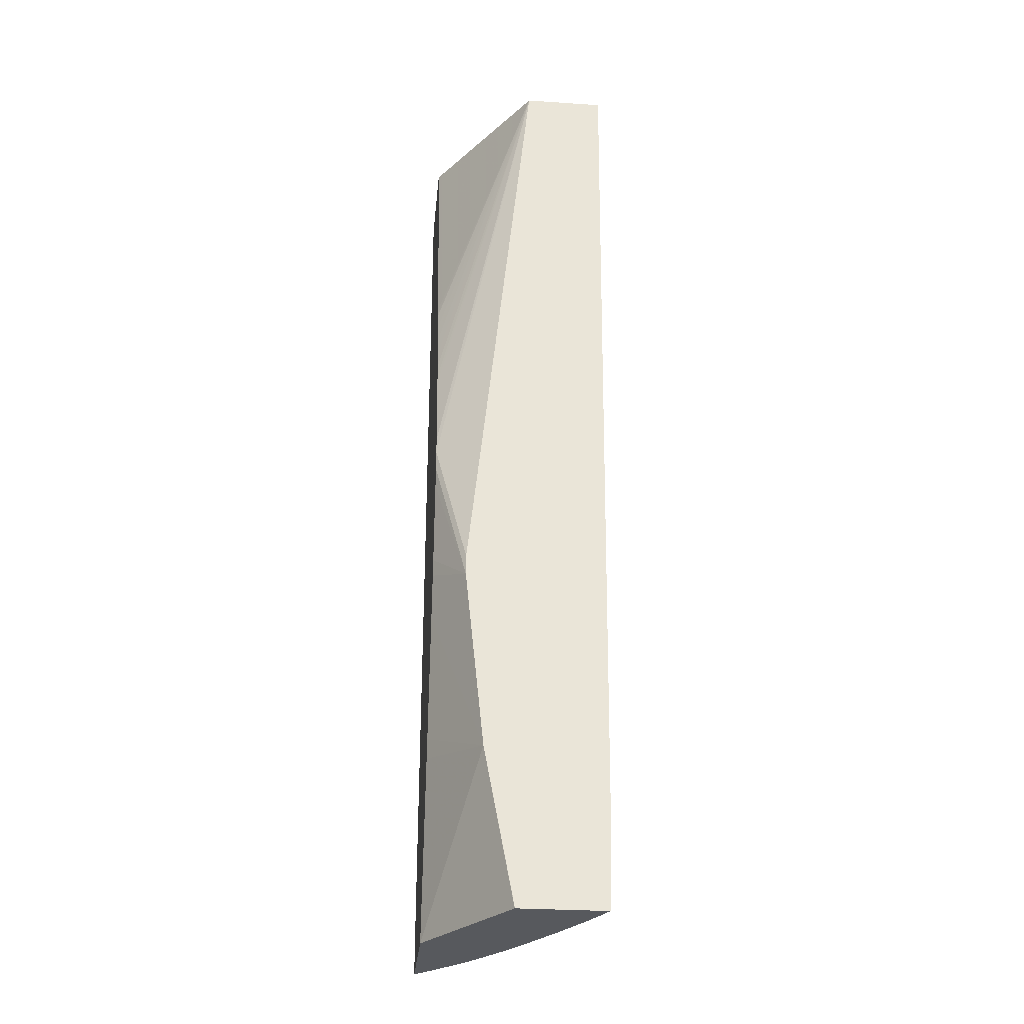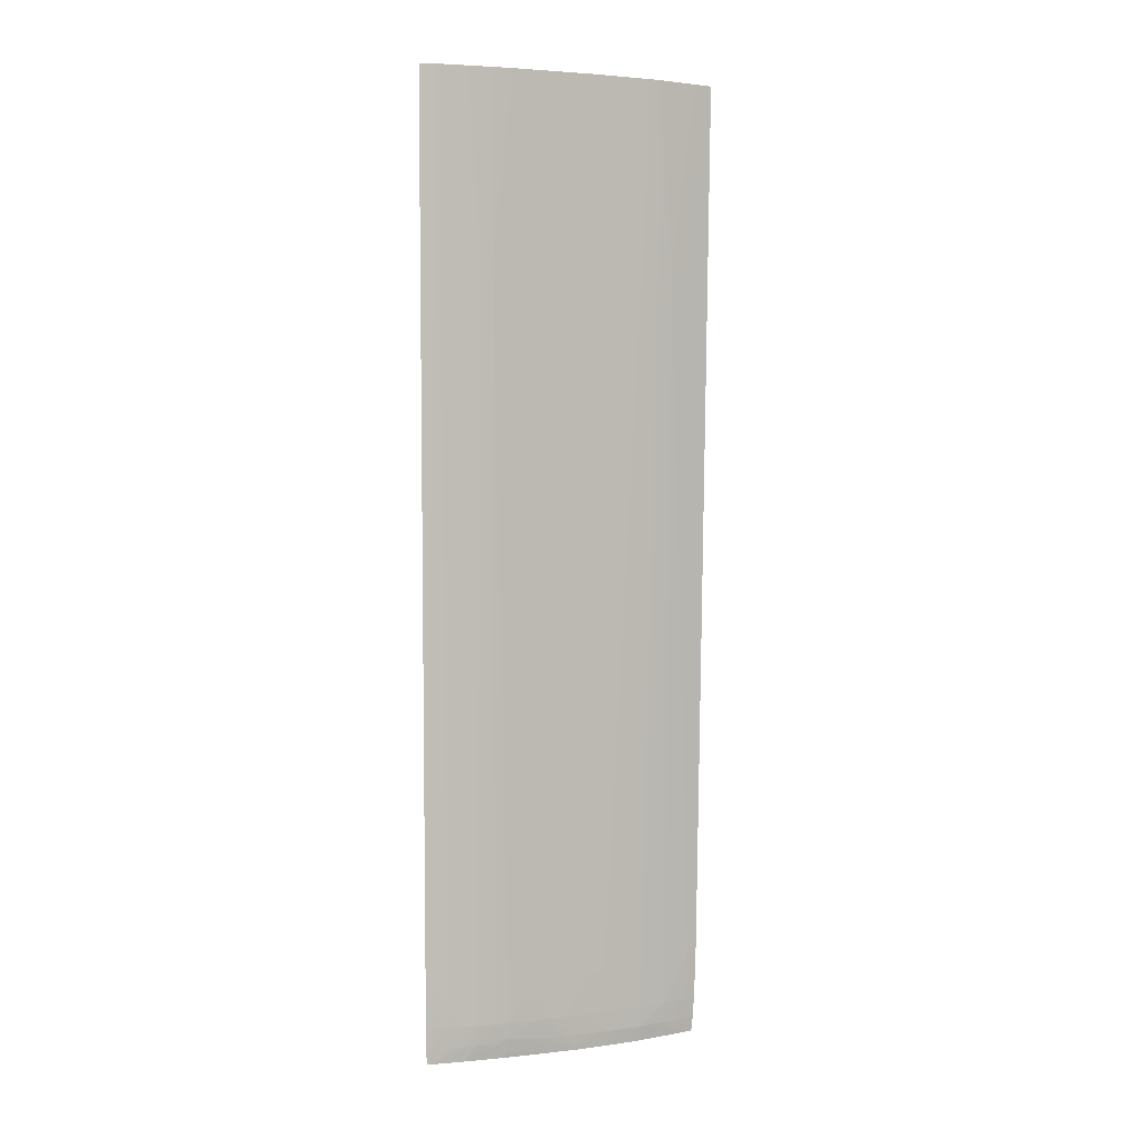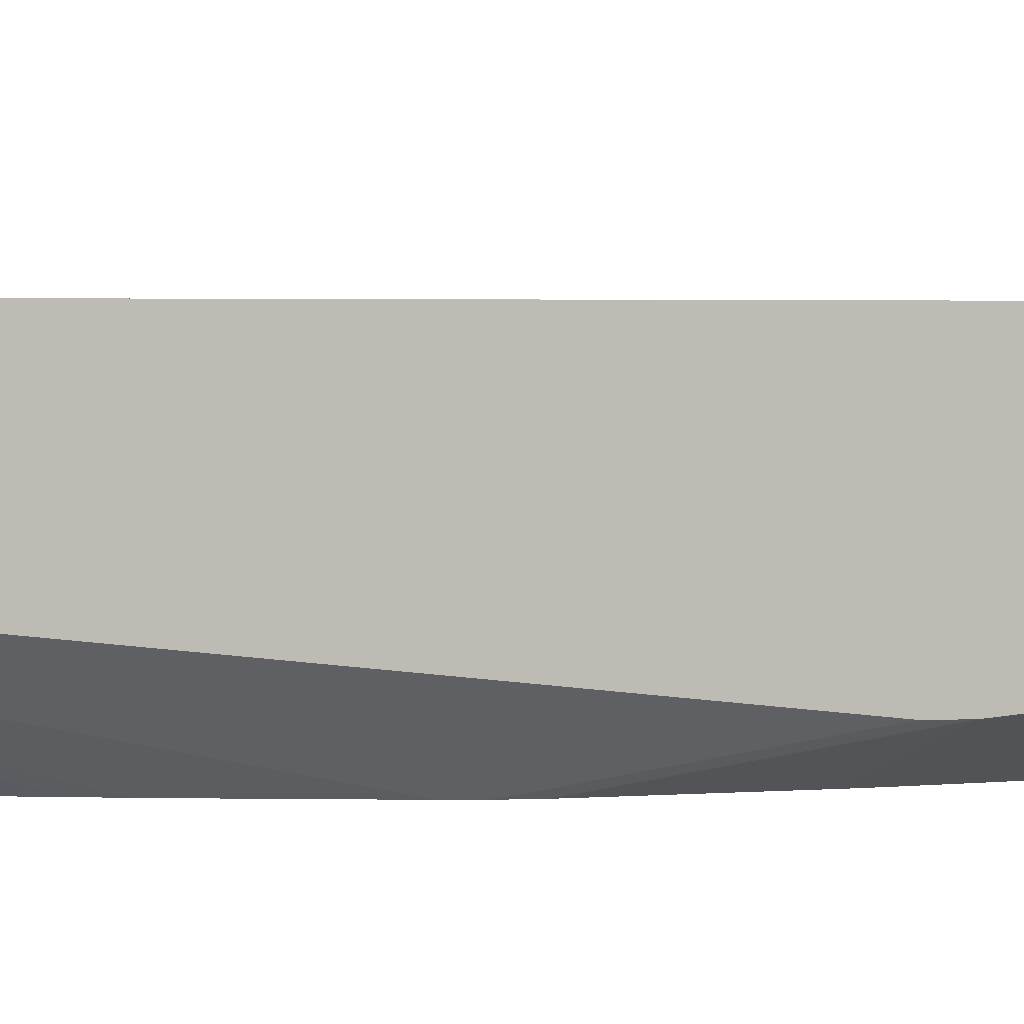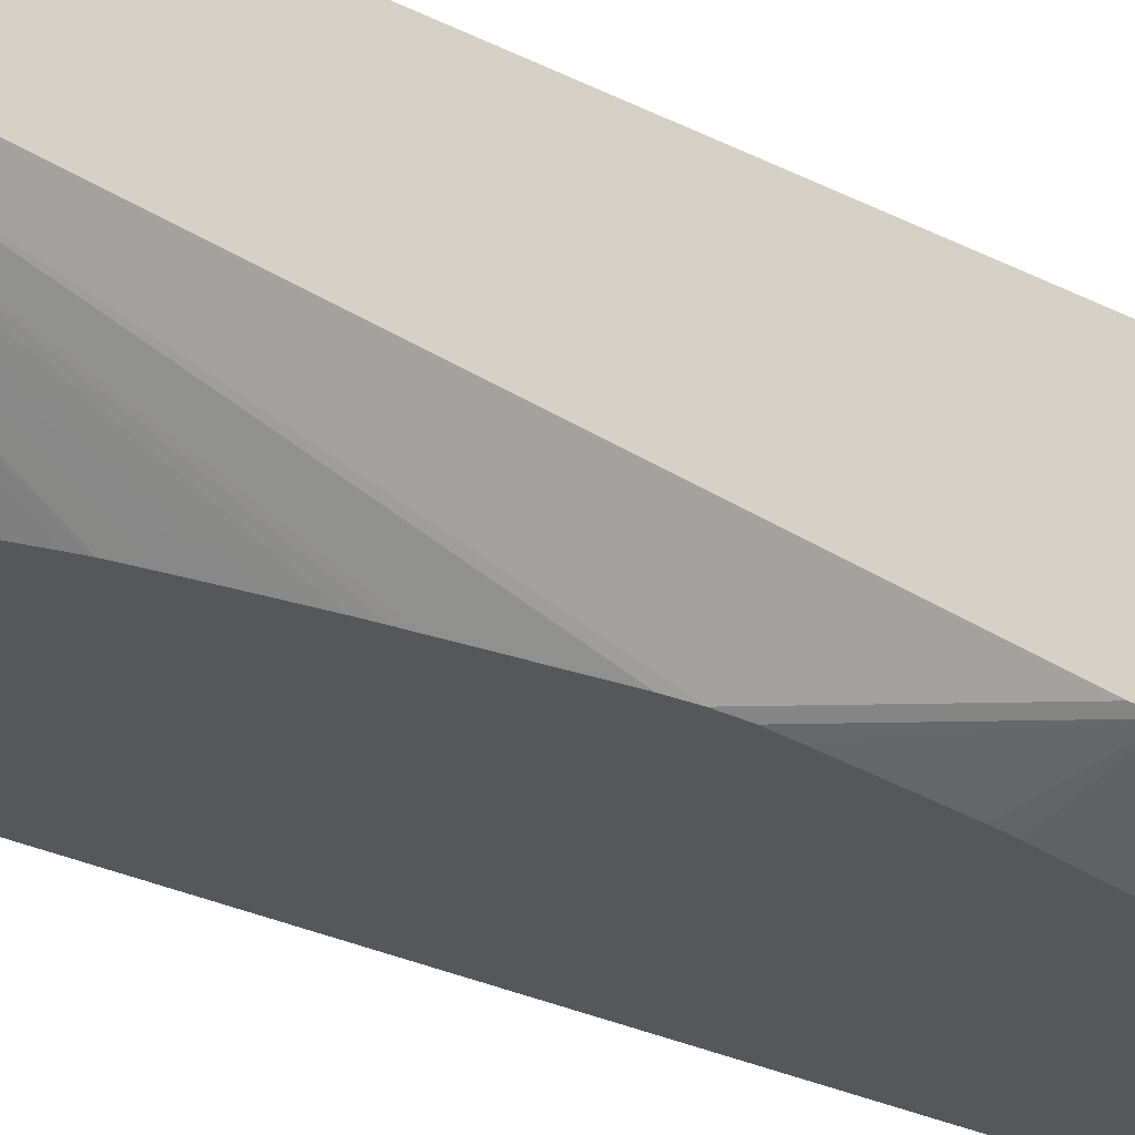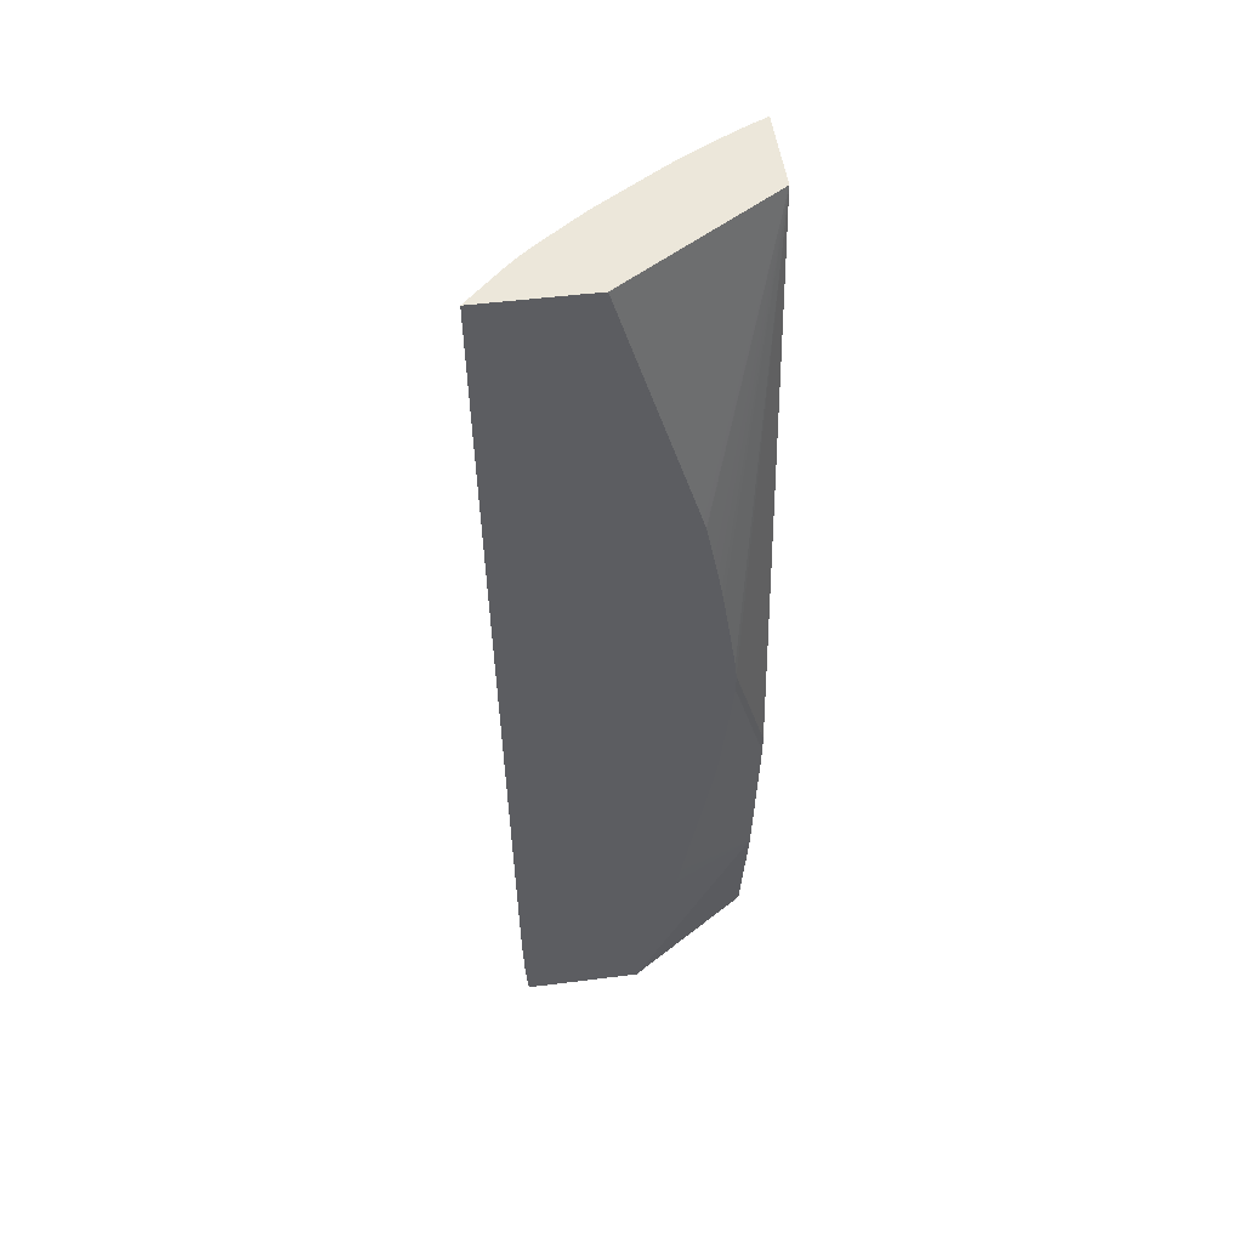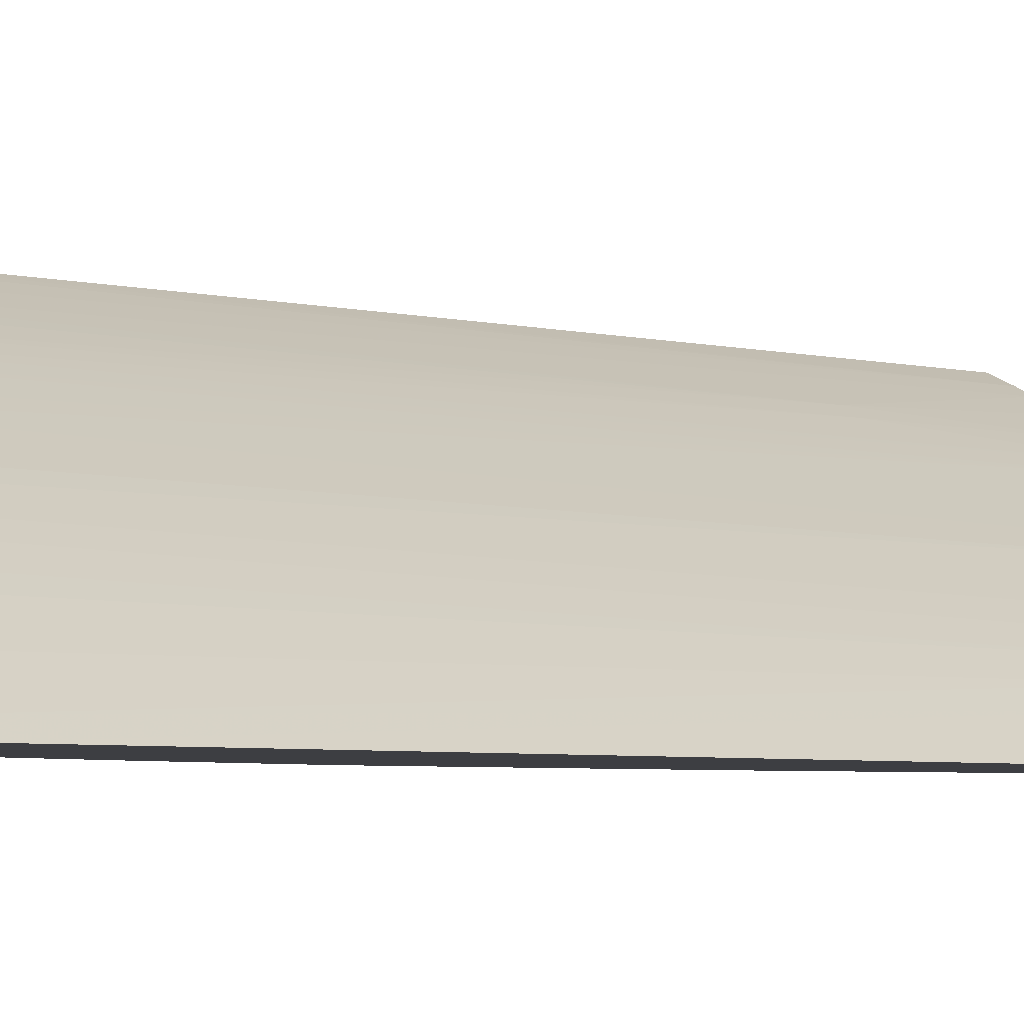
<metadata>
{"format":"obj","ext":"obj","renderer":"f3d","projection":"perspective","resolution":1024,"background":"white","views":[{"elev":-29.3,"azim":84.4,"up":"+Z"},{"elev":3.5,"azim":-168.1,"up":"+Z"},{"elev":6.1,"azim":83.7,"up":"+Y"},{"elev":-27.2,"azim":51.7,"up":"+Y"},{"elev":51.0,"azim":-7.8,"up":"+Z"},{"elev":-3.5,"azim":-140.6,"up":"+Y"}]}
</metadata>
<code>
v -0.2615 0.5576 0.1634
v -0.2615 0.5019 0.1634
v -0.2615 0.559 0.1633
v -0.2622 0.5587 0.1634
v -0.3639 0.4354 0.1634
v -0.3654 0.434 0.1632
v -0.3123 0.434 -0.0153
v -0.3108 0.434 -0.02074
v -0.3103 0.434 -0.02233
v -0.3077 0.434 -0.03545
v -0.3049 0.434 -0.04963
v -0.3023 0.434 -0.06381
v -0.2997 0.434 -0.078
v -0.298 0.434 -0.08787
v -0.297 0.434 -0.09483
v -0.2888 0.434 -0.1488
v -0.2886 0.434 -0.1505
v -0.2873 0.434 -0.163
v -0.2615 0.4554 -0.2622
v -0.2615 0.5529 -0.4526
v -0.2721 0.5542 0.163
v -0.2721 0.5542 0.1634
v -0.3755 0.434 0.1634
v -0.2872 0.434 -0.1771
v -0.2615 0.4554 -0.2763
v -0.2615 0.5528 -0.4606
v -0.2655 0.551 -0.4606
v -0.2792 0.5506 0.163
v -0.2764 0.5454 -0.4748
v -0.2792 0.5506 0.1634
v -0.4389 0.434 0.1634
v -0.2886 0.434 -0.1913
v -0.2947 0.434 -0.2494
v -0.2963 0.434 -0.2612
v -0.3016 0.434 -0.2922
v -0.2615 0.4687 -0.4039
v -0.2615 0.5527 -0.4673
v -0.2651 0.5509 -0.4748
v -0.2906 0.5444 0.1634
v -0.2795 0.5504 0.1634
v -0.2866 0.5403 -0.4748
v -0.2985 0.5391 0.03539
v -0.2764 0.5451 -0.489
v -0.2864 0.5401 -0.489
v -0.4367 0.4363 0.1634
v -0.4218 0.45 0.03539
v -0.4361 0.434 -0.04963
v -0.3176 0.434 -0.3783
v -0.3203 0.434 -0.3918
v -0.3475 0.434 -0.5137
v -0.2616 0.4895 -0.5137
v -0.2615 0.4897 -0.5136
v -0.2615 0.5525 -0.4748
v -0.2647 0.5507 -0.489
v -0.2908 0.5443 0.1634
v -0.2935 0.5364 -0.489
v -0.3056 0.5351 0.03539
v -0.3065 0.5356 0.1634
v -0.3063 0.5357 0.1634
v -0.3048 0.5302 -0.489
v -0.2641 0.5504 -0.5031
v -0.2764 0.5444 -0.5031
v -0.2857 0.5397 -0.5031
v -0.4363 0.4366 0.1634
v -0.4147 0.4572 0.03539
v -0.4253 0.4394 -0.4544
v -0.4307 0.434 -0.4465
v -0.4274 0.434 -0.5137
v -0.2615 0.4902 -0.5137
v -0.2615 0.5521 -0.489
v -0.2615 0.5516 -0.5031
v -0.2927 0.536 -0.5031
v -0.3183 0.5286 0.1634
v -0.3133 0.5253 -0.4748
v -0.3126 0.5249 -0.4999
v -0.3131 0.5252 -0.489
v -0.2615 0.551 -0.5137
v -0.2636 0.55 -0.5137
v -0.2668 0.5484 -0.5137
v -0.2846 0.5393 -0.5137
v -0.4294 0.4436 0.1634
v -0.4294 0.4436 0.163
v -0.4222 0.4509 0.1634
v -0.4153 0.4578 0.163
v -0.408 0.4647 0.1634
v -0.4079 0.4649 0.163
v -0.4072 0.4644 0.06376
v -0.407 0.4644 0.04958
v -0.4105 0.4531 -0.489
v -0.4176 0.446 -0.489
v -0.4247 0.4388 -0.489
v -0.4304 0.434 -0.459
v -0.4236 0.4378 -0.5137
v -0.4285 0.434 -0.5031
v -0.4242 0.4384 -0.5031
v -0.3061 0.5283 -0.504
v -0.3254 0.524 0.1488
v -0.3252 0.5241 0.1634
v -0.3204 0.5209 -0.4748
v -0.3313 0.5137 -0.489
v -0.3202 0.5207 -0.489
v -0.3116 0.5243 -0.5093
v -0.3367 0.508 -0.5137
v -0.3541 0.497 -0.5137
v -0.3549 0.4965 -0.513
v -0.3376 0.5086 -0.5031
v -0.3473 0.5024 -0.5031
v -0.3043 0.528 -0.5137
v -0.4153 0.4578 0.1634
v -0.4077 0.4651 0.1634
v -0.4005 0.4706 0.1204
v -0.4004 0.4706 0.1063
v -0.4003 0.4705 0.09212
v -0.38 0.4798 -0.4606
v -0.3885 0.4726 -0.4748
v -0.3955 0.4666 -0.489
v -0.4034 0.4595 -0.489
v -0.3953 0.4664 -0.5031
v -0.403 0.4593 -0.5031
v -0.41 0.4526 -0.5031
v -0.4171 0.4455 -0.5031
v -0.4294 0.434 -0.489
v -0.4218 0.4397 -0.5137
v -0.361 0.5006 0.163
v -0.3315 0.5138 -0.4748
v -0.3386 0.5092 -0.4748
v -0.361 0.5006 0.1634
v -0.3384 0.5091 -0.489
v -0.3111 0.524 -0.5137
v -0.3187 0.5193 -0.5137
v -0.3549 0.4965 -0.5137
v -0.3722 0.4847 -0.5031
v -0.3626 0.4918 -0.5031
v -0.3556 0.4969 -0.5031
v -0.3557 0.4959 -0.5137
v -0.4008 0.4708 0.1634
v -0.4008 0.4708 0.163
v -0.3914 0.4778 0.1346
v -0.3913 0.4777 0.1204
v -0.3729 0.4854 -0.4606
v -0.3796 0.4796 -0.489
v -0.3884 0.4725 -0.489
v -0.3883 0.4723 -0.5031
v -0.3874 0.4716 -0.5137
v -0.3945 0.4656 -0.5137
v -0.4021 0.4585 -0.5137
v -0.4074 0.4536 -0.5137
v -0.4092 0.4519 -0.5137
v -0.4165 0.4448 -0.5137
v -0.3679 0.4957 0.1488
v -0.3679 0.4959 0.1634
v -0.3473 0.5034 -0.4748
v -0.3563 0.4974 -0.4606
v -0.3473 0.5032 -0.489
v -0.3793 0.4794 -0.5031
v -0.3725 0.485 -0.489
v -0.3631 0.4921 -0.489
v -0.356 0.4972 -0.489
v -0.3714 0.4841 -0.5137
v -0.3918 0.4778 0.1634
v -0.3916 0.4779 0.163
v -0.3915 0.4779 0.1488
v -0.3843 0.4832 0.1346
v -0.3634 0.4924 -0.4606
v -0.3633 0.4923 -0.4748
v -0.3756 0.4899 0.1488
v -0.3785 0.4787 -0.5137
v -0.3756 0.4901 0.163
v -0.3682 0.4956 0.1634
v -0.3681 0.4958 0.163
v -0.3562 0.4974 -0.4748
v -0.3914 0.4781 0.1634
v -0.3756 0.4901 0.1634
f 89 119 120
f 89 120 121
f 89 118 119
f 87 110 111
f 90 121 95
f 90 95 91
f 89 121 90
f 89 117 118
f 88 112 113
f 88 116 117
f 88 115 116
f 88 114 115
f 88 113 114
f 88 111 112
f 86 110 87
f 87 111 88
f 91 95 94
f 88 117 89
f 91 94 122
f 102 130 103
f 93 95 123
f 105 134 107
f 85 110 86
f 105 133 134
f 105 132 133
f 104 131 105
f 102 129 130
f 102 108 129
f 100 125 101
f 91 122 92
f 100 128 125
f 99 101 125
f 98 124 127
f 97 126 124
f 97 125 126
f 97 99 125
f 97 124 98
f 96 108 102
f 95 121 123
f 100 107 128
f 84 109 85
f 64 81 82
f 81 83 82
f 66 89 90
f 65 89 66
f 65 88 89
f 65 87 88
f 65 86 87
f 65 85 86
f 65 83 84
f 65 82 83
f 64 82 65
f 63 80 72
f 63 79 80
f 62 79 63
f 61 79 62
f 61 78 79
f 61 77 78
f 61 71 77
f 105 107 106
f 66 90 91
f 66 91 92
f 66 92 67
f 68 94 95
f 80 108 96
f 76 101 99
f 75 107 100
f 75 106 107
f 75 105 106
f 75 104 105
f 75 103 104
f 75 102 103
f 83 109 84
f 75 96 102
f 75 100 101
f 74 76 99
f 73 99 97
f 73 74 99
f 73 97 98
f 72 96 75
f 72 80 96
f 68 95 93
f 75 101 76
f 105 131 135
f 152 171 153
f 107 134 128
f 143 155 167
f 141 143 142
f 141 155 143
f 141 156 155
f 140 150 164
f 140 166 150
f 140 163 166
f 140 156 141
f 140 157 156
f 140 165 157
f 140 164 165
f 139 163 140
f 138 163 139
f 138 162 163
f 137 162 138
f 137 161 162
f 137 160 161
f 143 167 144
f 150 166 168
f 150 168 169
f 150 169 170
f 60 76 74
f 168 173 169
f 168 172 173
f 163 168 166
f 162 168 163
f 161 168 162
f 161 172 168
f 160 172 161
f 136 160 137
f 158 164 171
f 157 165 158
f 155 159 167
f 154 158 171
f 153 171 164
f 152 154 171
f 151 170 169
f 150 153 164
f 150 170 151
f 158 165 164
f 105 135 132
f 135 159 155
f 133 158 134
f 118 144 145
f 118 143 144
f 116 118 117
f 116 143 118
f 116 142 143
f 115 142 116
f 114 142 115
f 114 141 142
f 114 140 141
f 112 114 113
f 112 140 114
f 112 139 140
f 112 138 139
f 111 138 112
f 111 137 138
f 110 137 111
f 110 136 137
f 118 145 146
f 118 146 119
f 119 146 147
f 119 147 148
f 133 157 158
f 132 135 155
f 132 157 133
f 132 156 157
f 132 155 156
f 128 134 154
f 126 154 152
f 126 128 154
f 134 158 154
f 125 128 126
f 124 152 153
f 124 126 152
f 124 151 127
f 124 150 151
f 120 123 121
f 120 149 123
f 120 148 149
f 119 148 120
f 124 153 150
f 60 75 76
f 65 84 85
f 57 74 73
f 6 31 47
f 6 23 31
f 5 23 6
f 4 20 21
f 4 21 22
f 3 20 4
f 2 18 19
f 2 17 18
f 2 16 17
f 2 15 16
f 2 14 15
f 2 13 14
f 2 12 13
f 2 11 12
f 2 10 11
f 2 9 10
f 2 8 9
f 6 47 67
f 6 67 92
f 6 92 122
f 6 122 94
f 6 11 10
f 6 12 11
f 6 13 12
f 6 14 13
f 6 15 14
f 6 16 15
f 6 17 16
f 6 18 17
f 2 7 8
f 6 24 18
f 6 33 32
f 6 34 33
f 6 35 34
f 6 48 35
f 6 49 48
f 6 50 49
f 6 68 50
f 6 94 68
f 6 32 24
f 6 10 9
f 2 6 7
f 1 5 2
f 1 30 40
f 1 22 30
f 1 4 22
f 1 3 4
f 1 20 3
f 1 26 20
f 1 37 26
f 1 53 37
f 1 70 53
f 1 71 70
f 1 77 71
f 1 69 77
f 1 52 69
f 1 36 52
f 1 25 36
f 1 19 25
f 1 2 19
f 1 40 39
f 1 39 55
f 1 55 59
f 1 59 58
f 1 23 5
f 1 31 23
f 1 45 31
f 1 64 45
f 1 81 64
f 1 83 81
f 1 109 83
f 1 85 109
f 2 5 6
f 1 110 85
f 1 160 136
f 1 172 160
f 1 173 172
f 1 169 173
f 1 151 169
f 1 127 151
f 1 73 98
f 1 58 73
f 1 136 110
f 6 9 8
f 1 98 127
f 18 24 19
f 50 167 159
f 50 144 167
f 50 145 144
f 50 146 145
f 50 147 146
f 50 148 147
f 50 149 148
f 50 123 149
f 50 93 123
f 50 68 93
f 46 67 47
f 46 66 67
f 46 65 66
f 46 64 65
f 45 64 46
f 44 63 56
f 44 62 63
f 50 159 135
f 50 135 131
f 50 131 104
f 50 104 103
f 6 8 7
f 57 60 74
f 57 73 58
f 56 72 60
f 56 63 72
f 54 71 61
f 54 70 71
f 53 70 54
f 43 62 44
f 51 69 52
f 50 77 69
f 50 78 77
f 50 79 78
f 50 80 79
f 50 108 80
f 50 129 108
f 50 130 129
f 50 103 130
f 50 69 51
f 43 61 62
f 60 72 75
f 42 60 57
f 28 29 41
f 28 40 30
f 28 39 40
f 27 38 29
f 27 37 38
f 26 37 27
f 25 35 36
f 25 34 35
f 28 41 42
f 25 33 34
f 21 29 28
f 21 27 29
f 21 30 22
f 21 28 30
f 20 27 21
f 20 26 27
f 43 54 61
f 19 24 25
f 25 32 33
f 28 42 39
f 24 32 25
f 29 43 44
f 42 59 55
f 42 56 60
f 29 38 43
f 42 58 59
f 42 57 58
f 41 56 42
f 39 42 55
f 38 54 43
f 38 53 54
f 37 53 38
f 41 44 56
f 36 50 51
f 36 49 50
f 29 44 41
f 36 48 49
f 35 48 36
f 31 46 47
f 36 51 52
f 31 45 46

</code>
